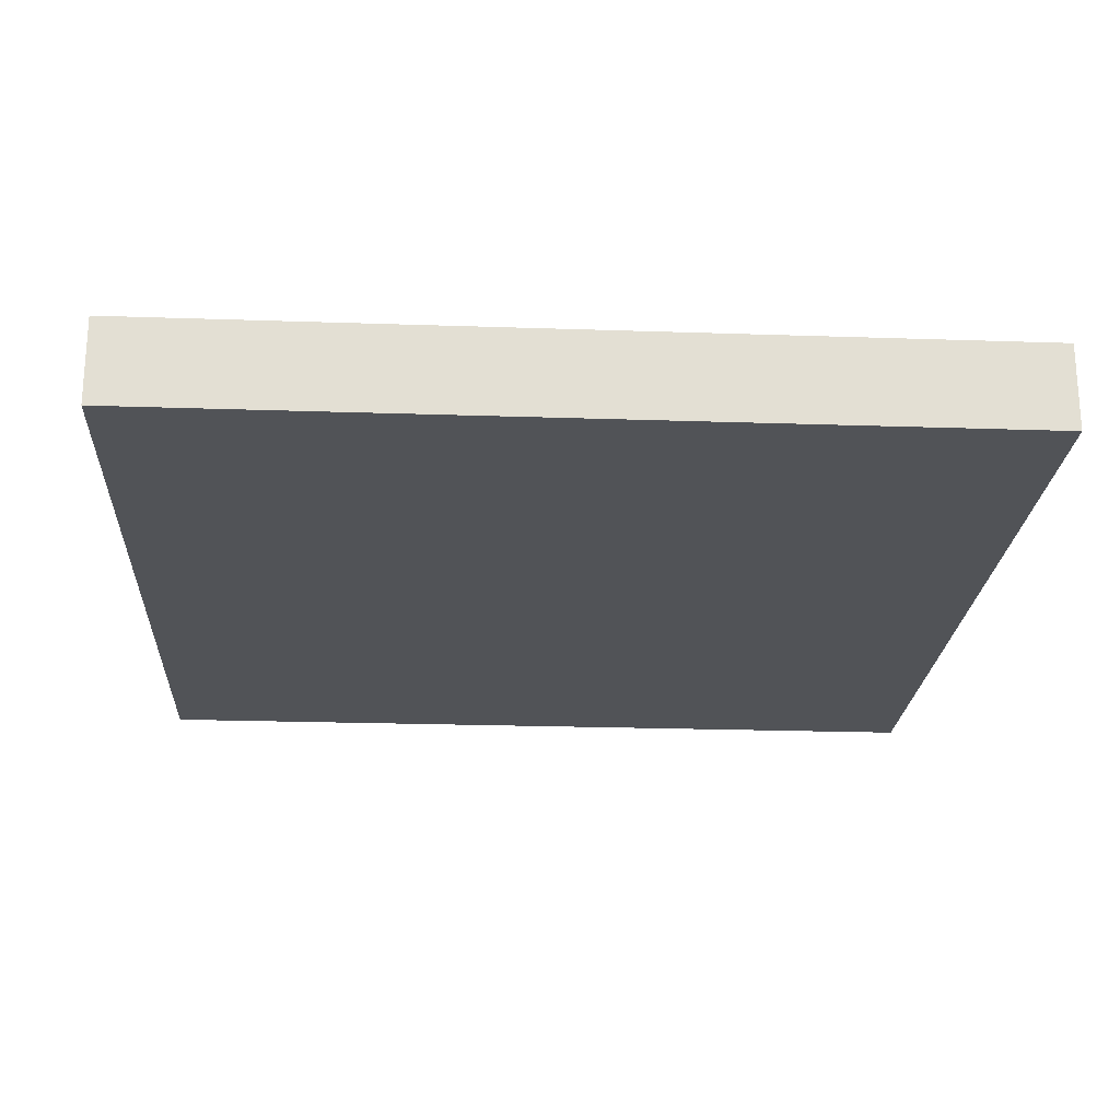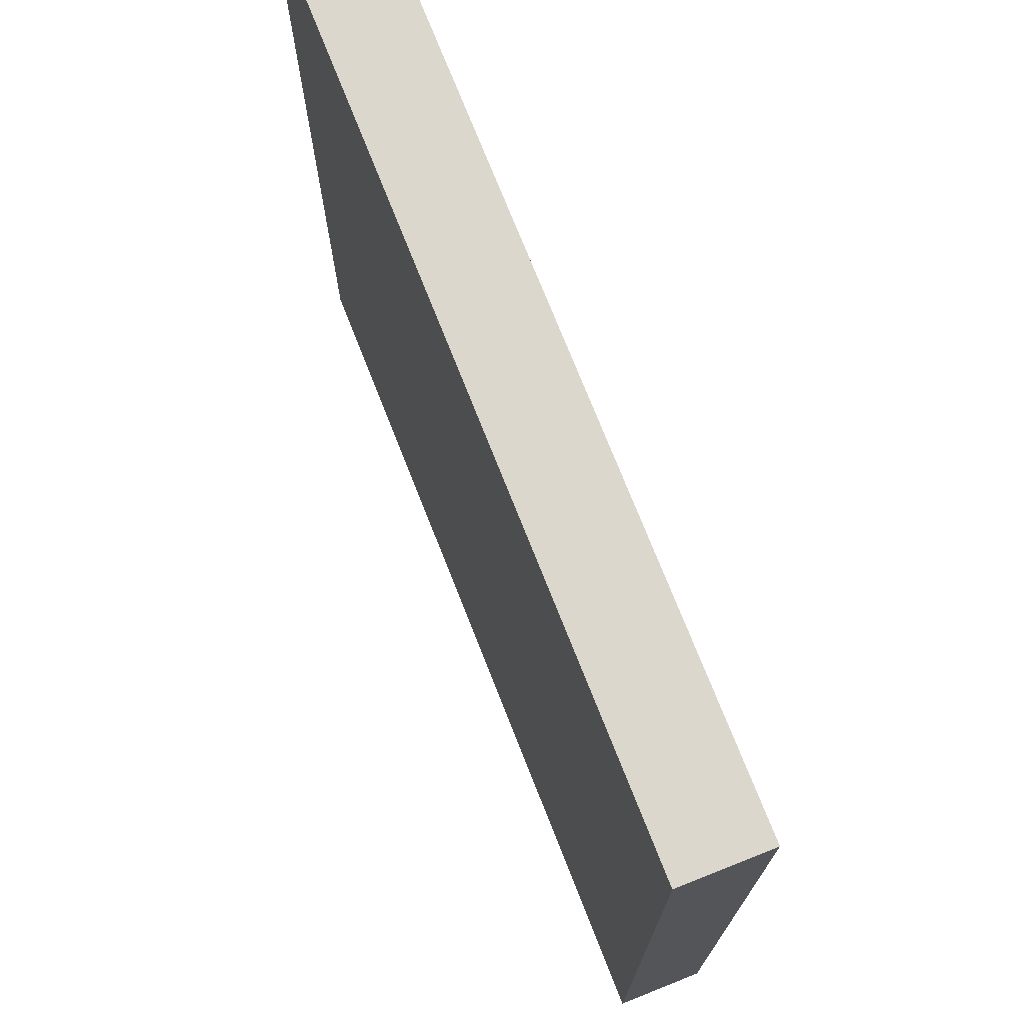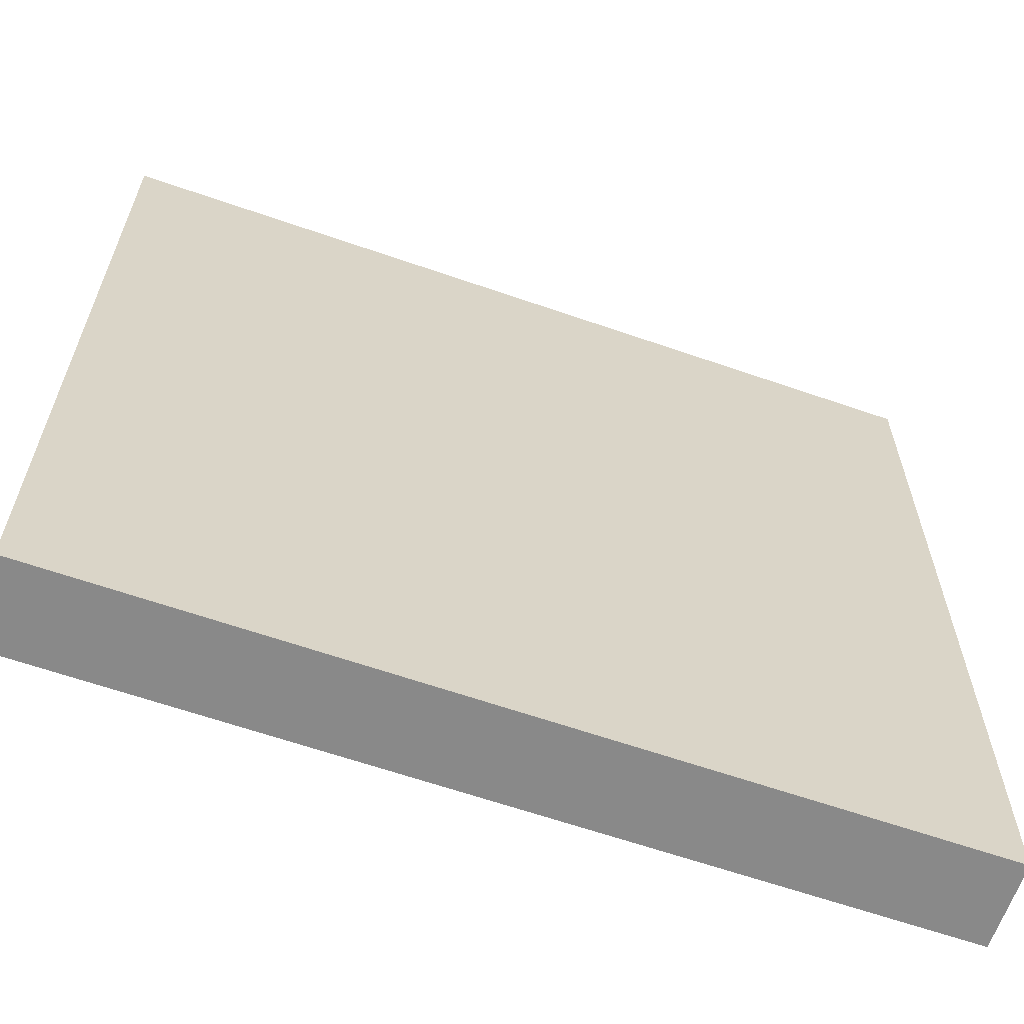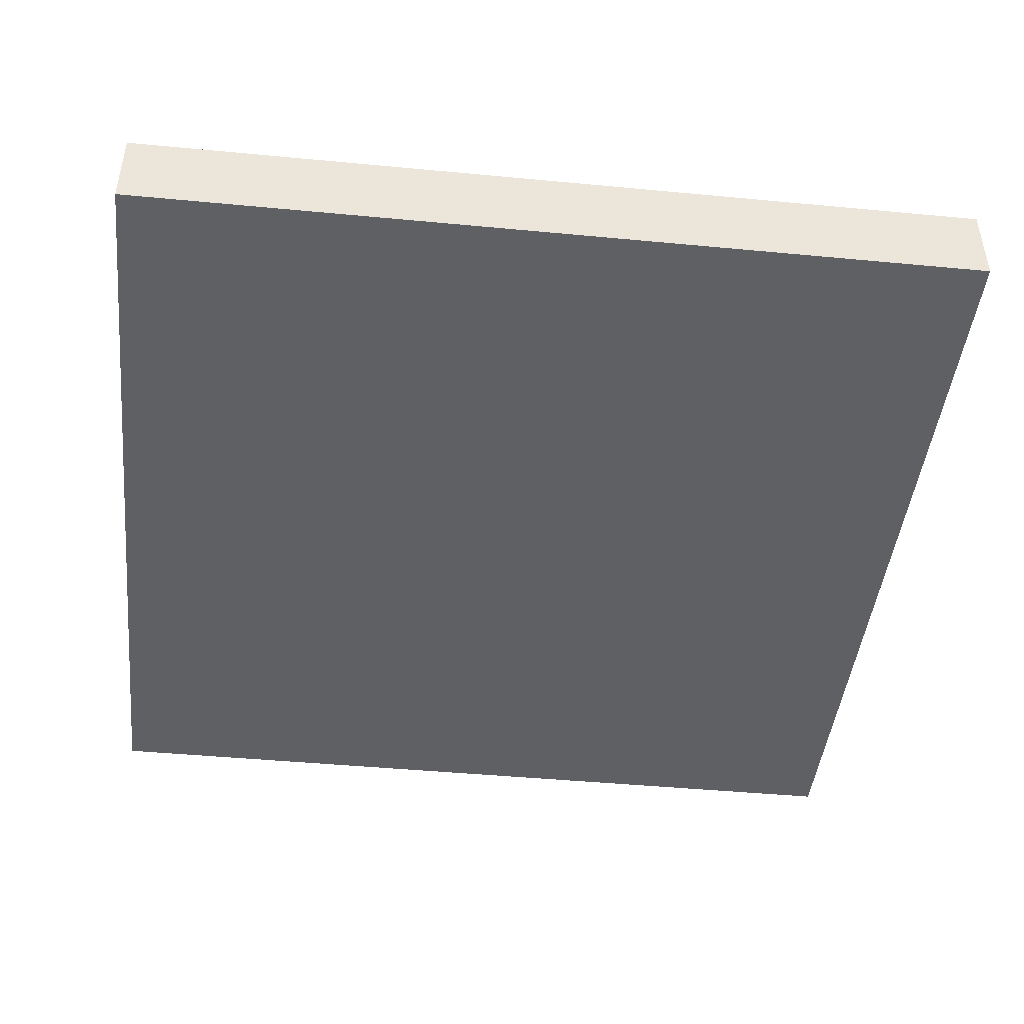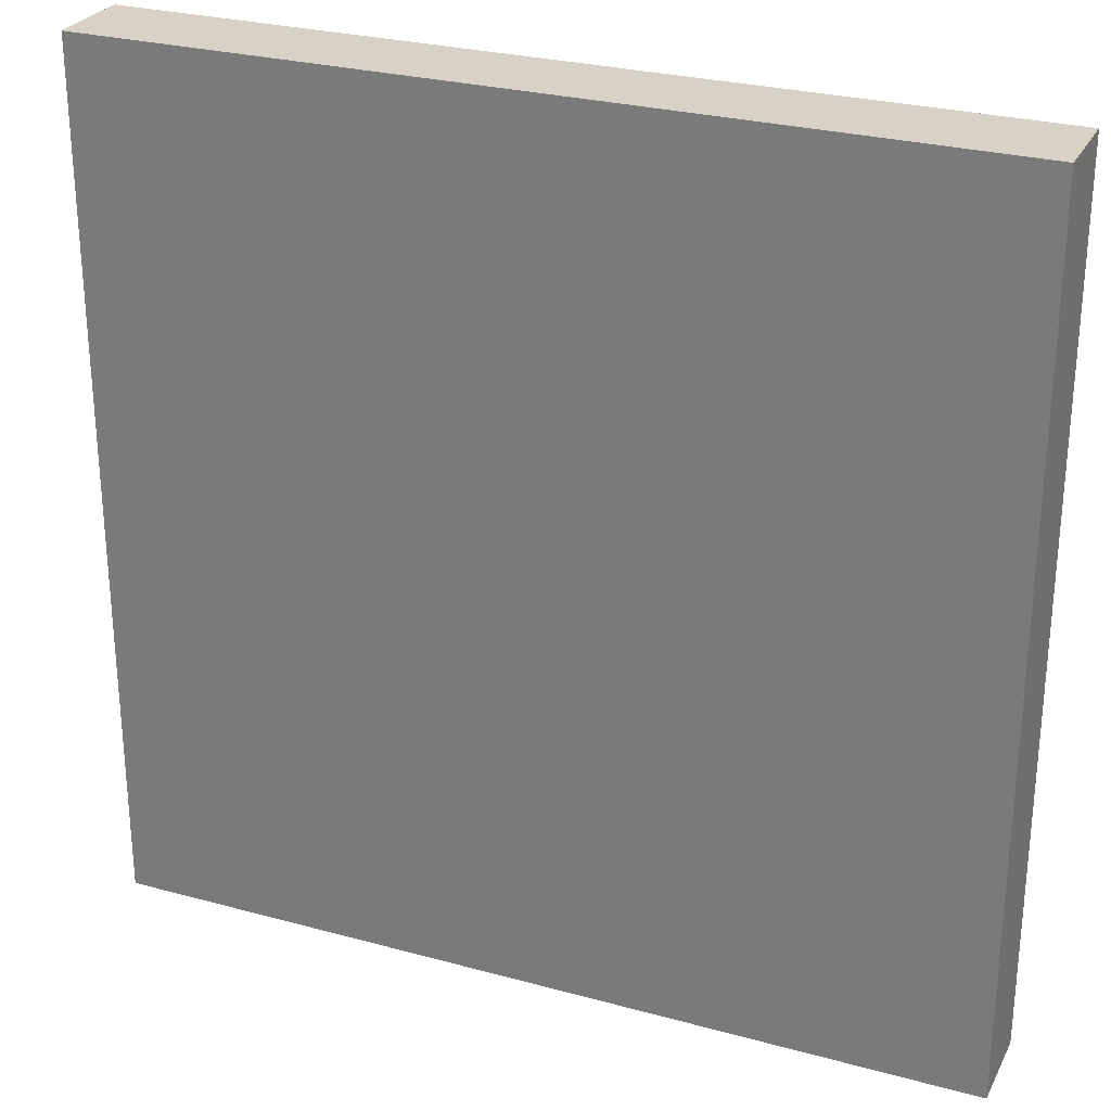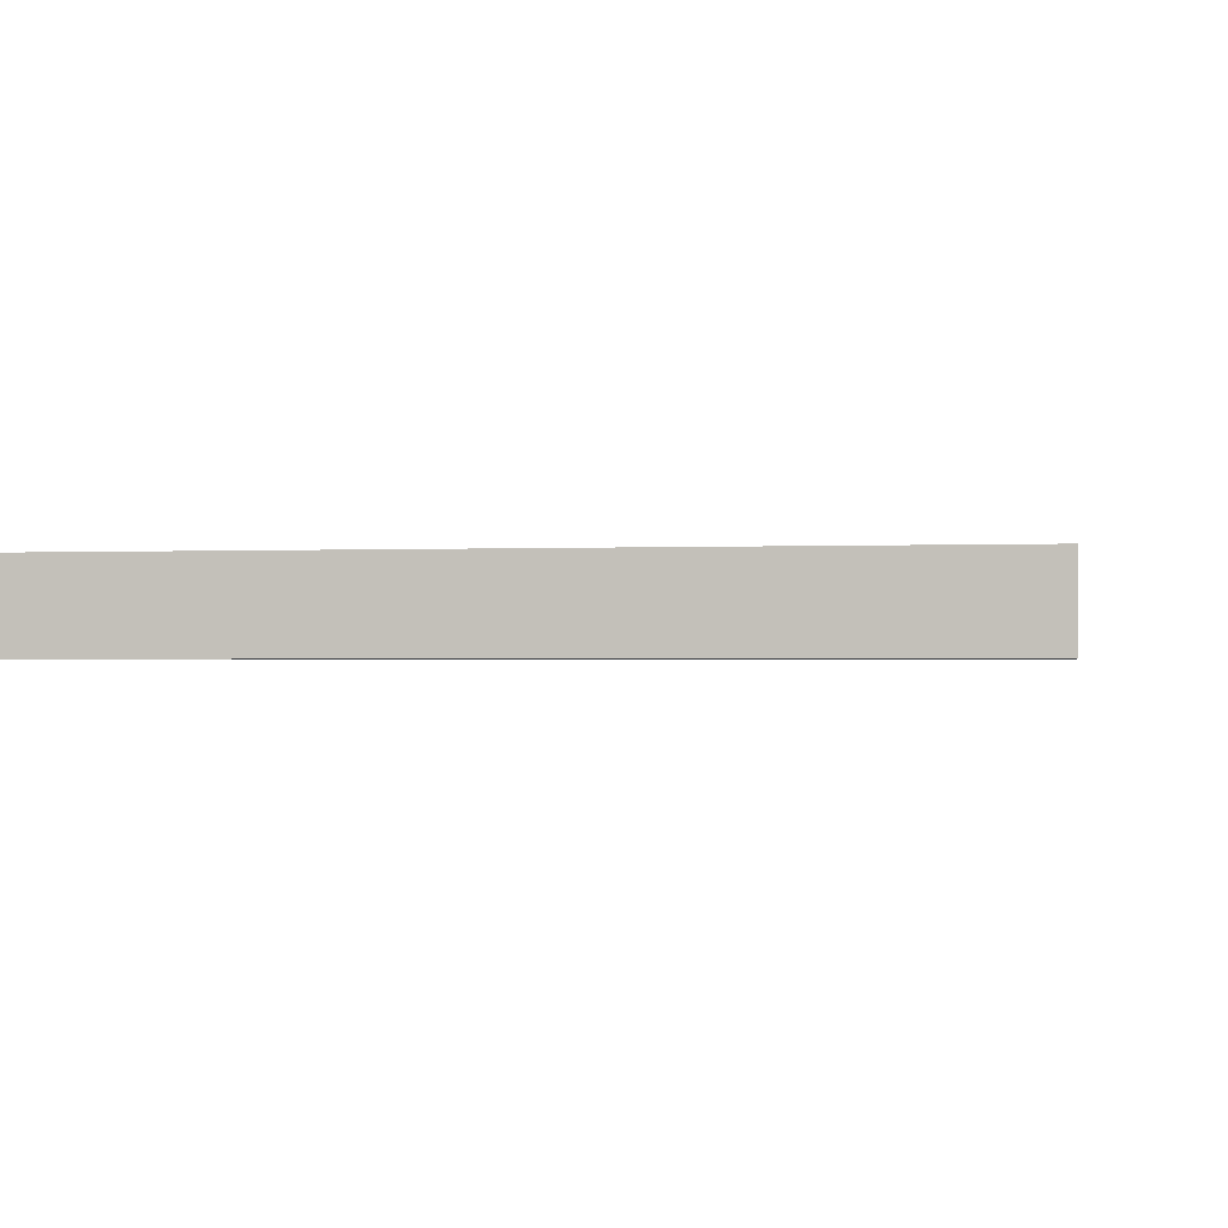
<metadata>
{"format":"obj","ext":"obj","renderer":"f3d","projection":"perspective","resolution":1024,"background":"white","views":[{"elev":-22.0,"azim":176.6,"up":"+Z"},{"elev":73.4,"azim":68.5,"up":"+Y"},{"elev":-63.1,"azim":-19.4,"up":"+Y"},{"elev":-44.9,"azim":-6.3,"up":"+Z"},{"elev":27.6,"azim":-157.2,"up":"+Y"},{"elev":-1.1,"azim":-169.9,"up":"+Z"}]}
</metadata>
<code>
o 11400
v 2244 1879 14.21
v 2244 1879 14.21
v 2244 1879 14.21
v 2244 1879 14.2
v 2244 1879 14.2
v 2244 1879 14.2
v 2244 1879 14.21
v 2244 1879 14.21
v 2244 1879 14.21
v 2244 1879 14.2
v 2244 1879 14.21
v 2244 1879 14.2
v 2244 1879 14.2
v 2244 1879 14.2
v 2244 1879 14.2
v 2244 1879 14.2
v 2244 1879 14.21
v 2244 1879 14.2
v 2244 1879 14.21
v 2244 1879 14.2
v 2244 1879 14.2
v 2244 1879 14.21
v 2244 1879 14.2
v 2244 1879 14.2
v 2244 1879 14.21
v 2244 1879 14.21
v 2244 1879 14.2
v 2244 1879 14.21
v 2244 1879 14.21
f 1 2 3
f 1 4 5
f 6 2 7
f 8 9 7
f 10 7 11
f 12 13 14
f 14 15 16
f 17 15 18
f 19 20 21
f 22 23 20
f 24 25 26
f 27 28 29

</code>
